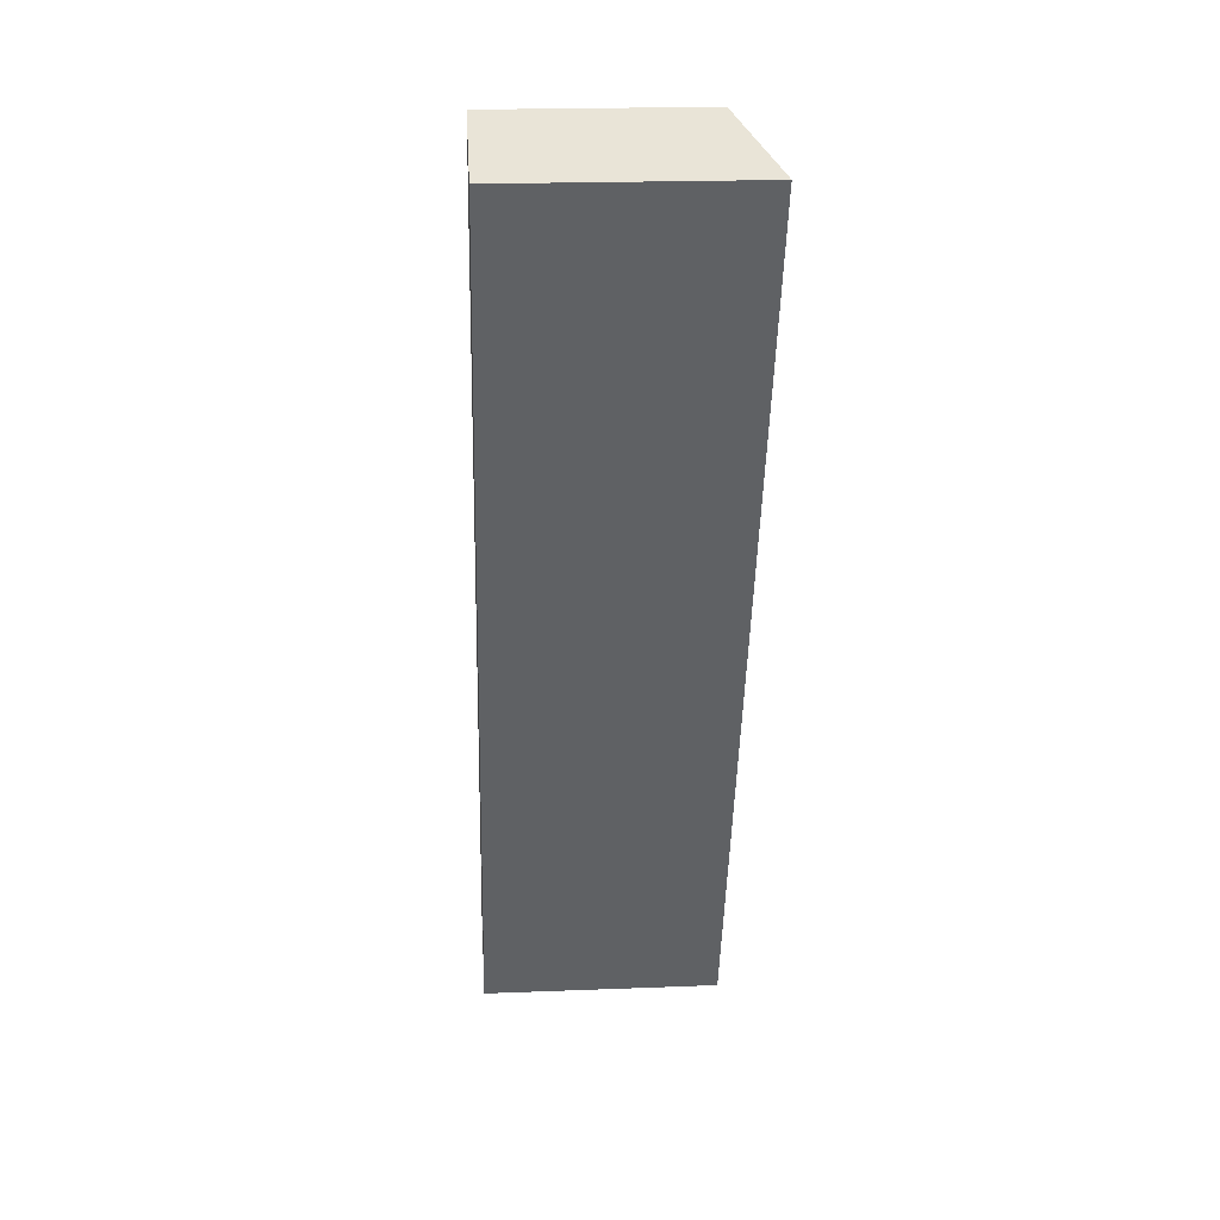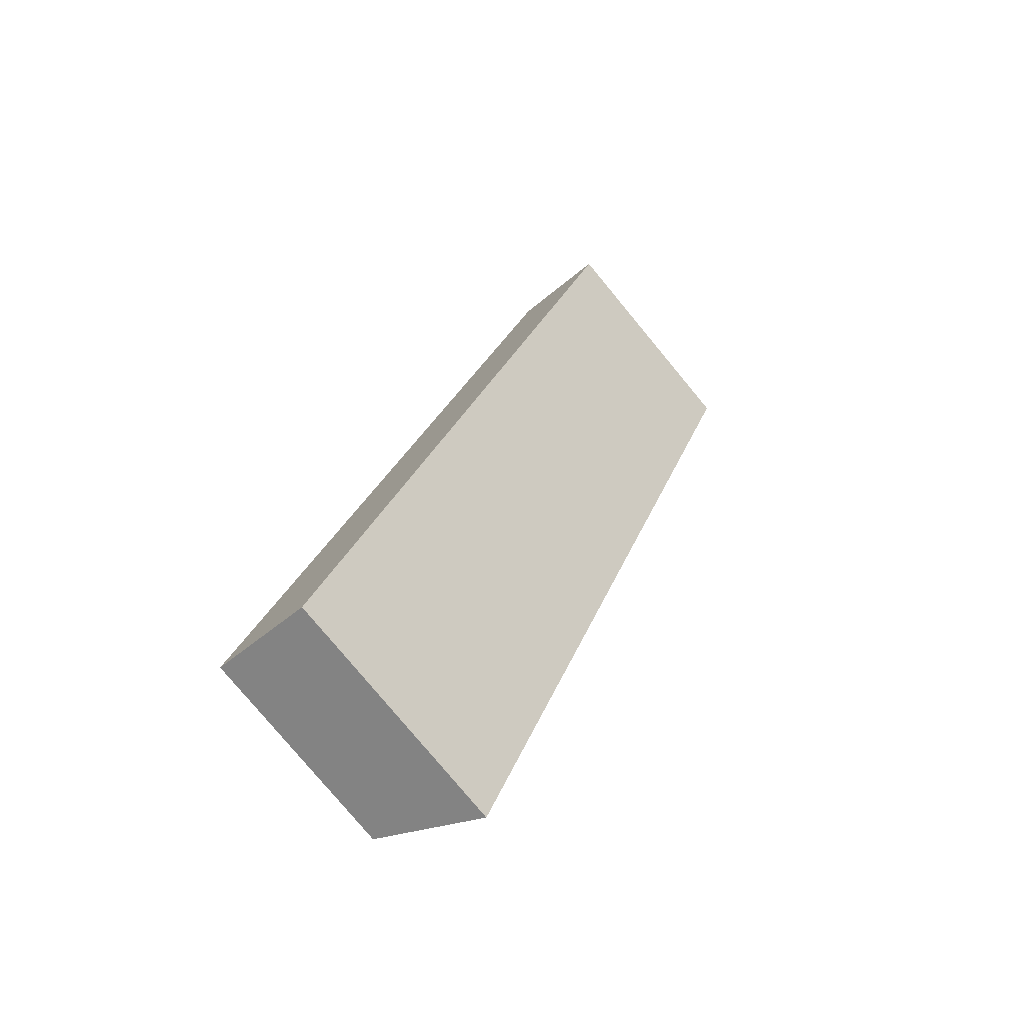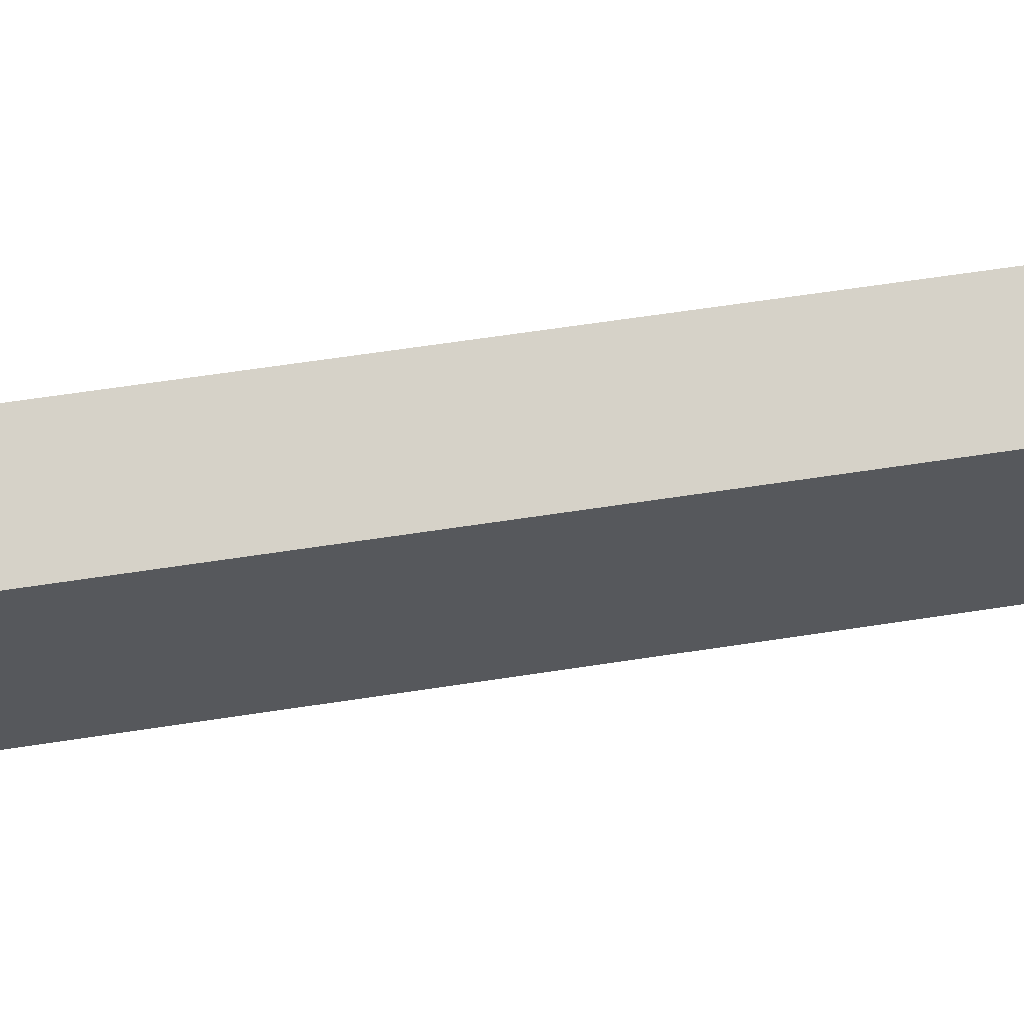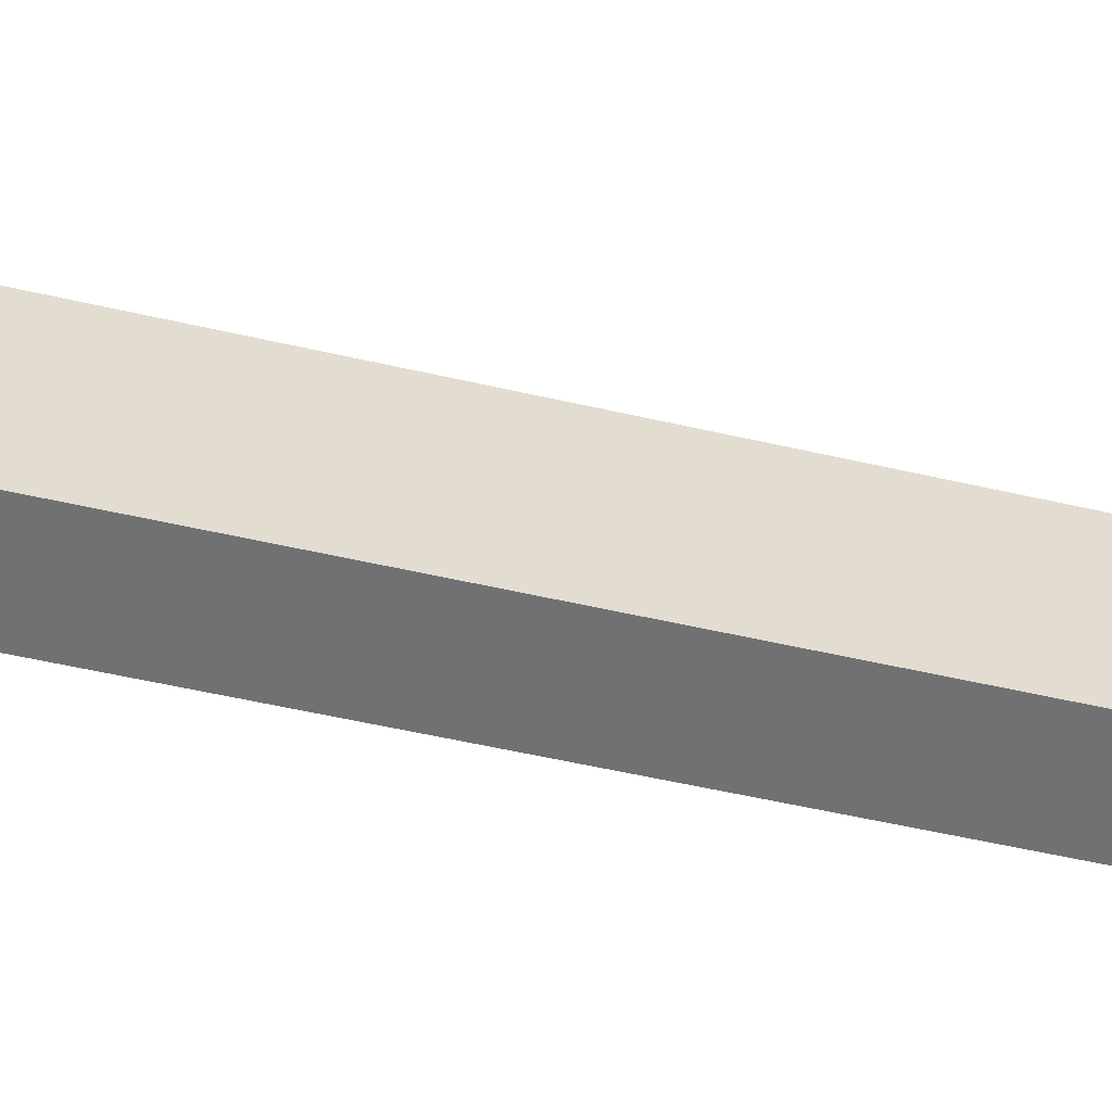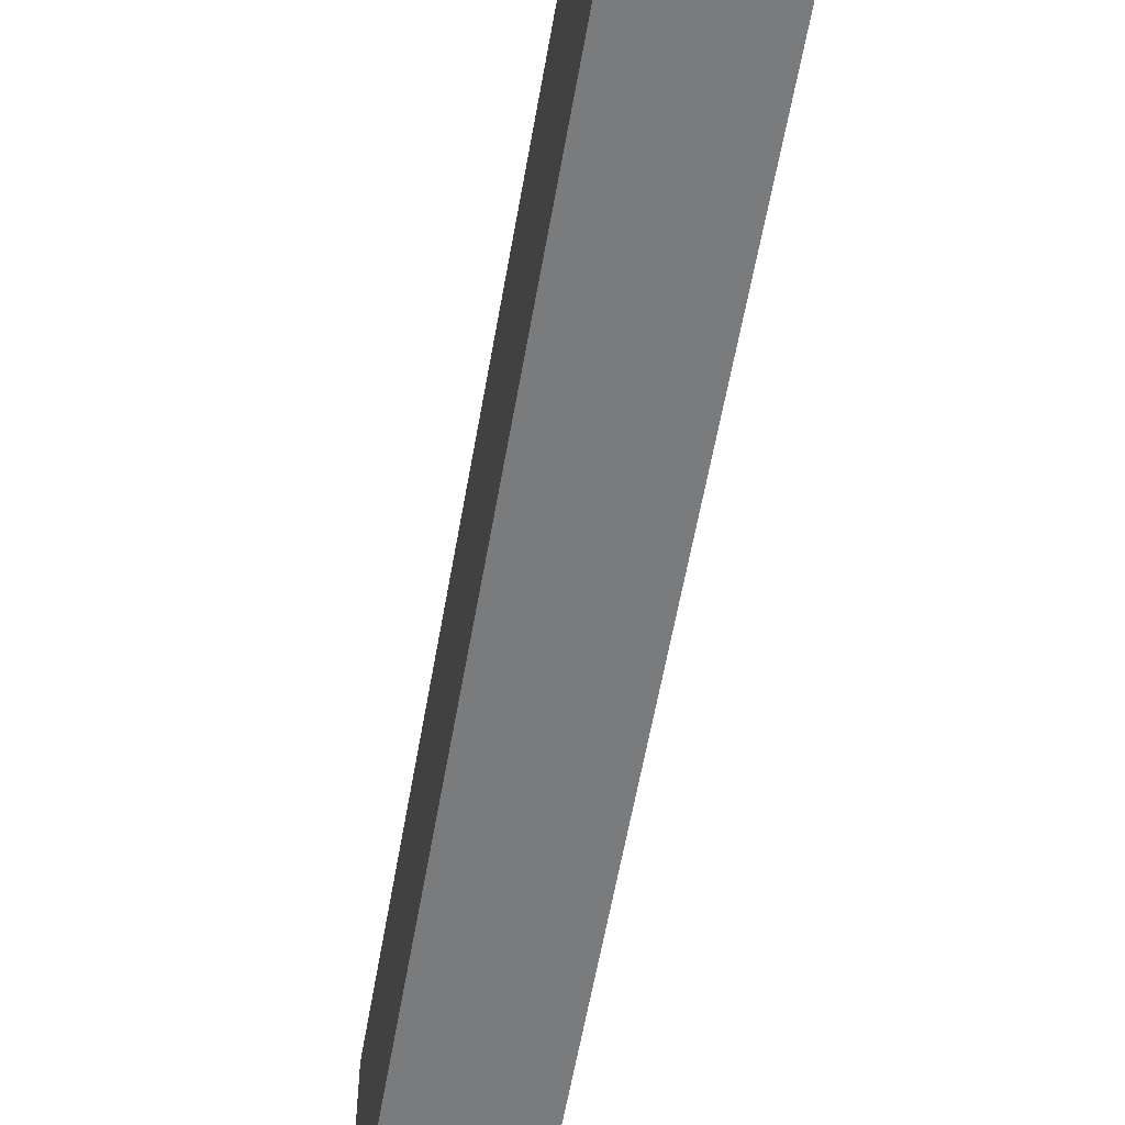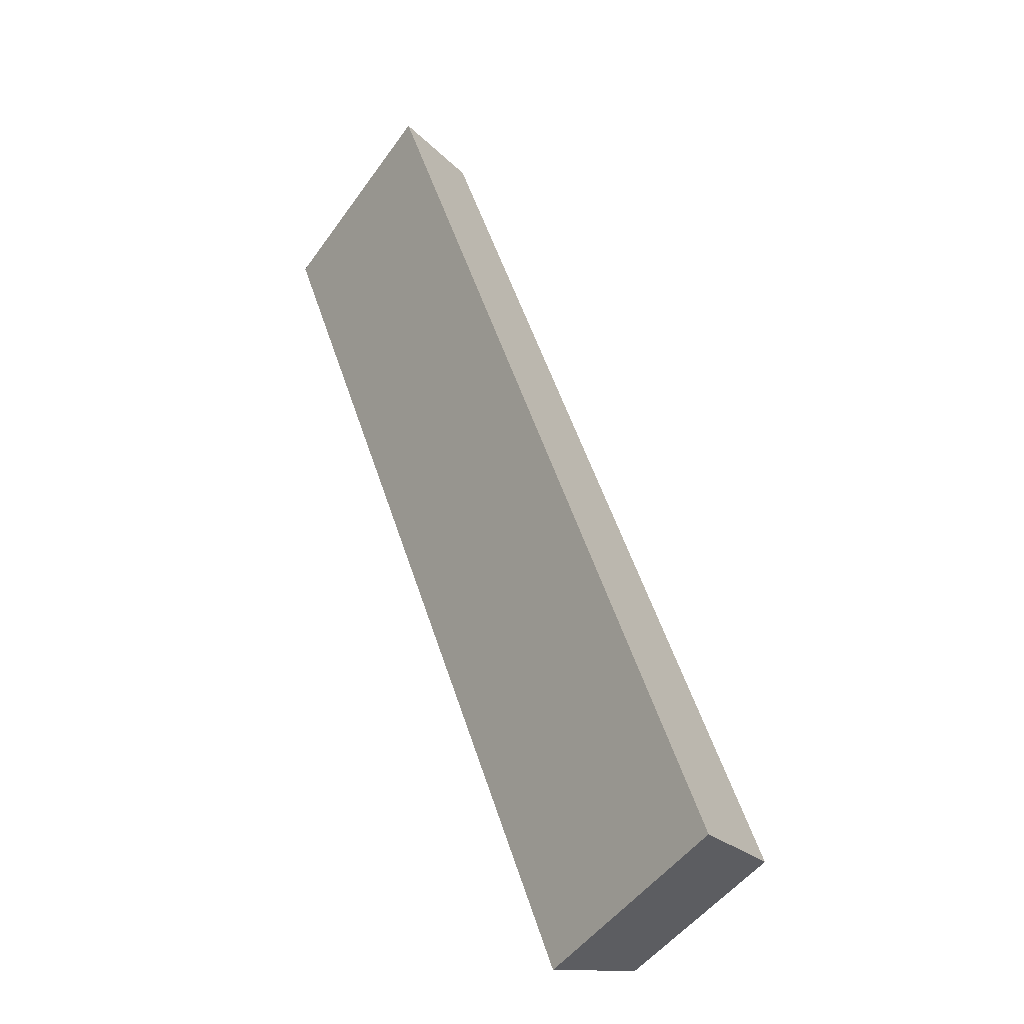
<metadata>
{"format":"obj","ext":"obj","renderer":"f3d","projection":"perspective","resolution":1024,"background":"white","views":[{"elev":21.0,"azim":86.0,"up":"+Z"},{"elev":-78.9,"azim":39.7,"up":"+Z"},{"elev":59.6,"azim":-77.5,"up":"+Y"},{"elev":-55.3,"azim":-82.0,"up":"+Y"},{"elev":-58.3,"azim":-168.2,"up":"+Y"},{"elev":-49.2,"azim":146.0,"up":"+Z"}]}
</metadata>
<code>
v  5.594 13.6 -2.185
v  20.09 11.48 50.7
v  25.7 13.61 48.47
v  0 11.48 7.031e-16
v  25.7 -2.968e-15 48.47
v  5.594 1.338e-16 -2.185
v  0 0 0
v  20.09 -3.104e-15 50.7
g defaultobject
f 1 2 3
f 2 1 4
f 5 1 3
f 1 5 6
f 6 4 1
f 4 6 7
f 7 2 4
f 2 7 8
f 2 5 3
f 5 2 8
f 5 7 6
f 7 5 8

</code>
